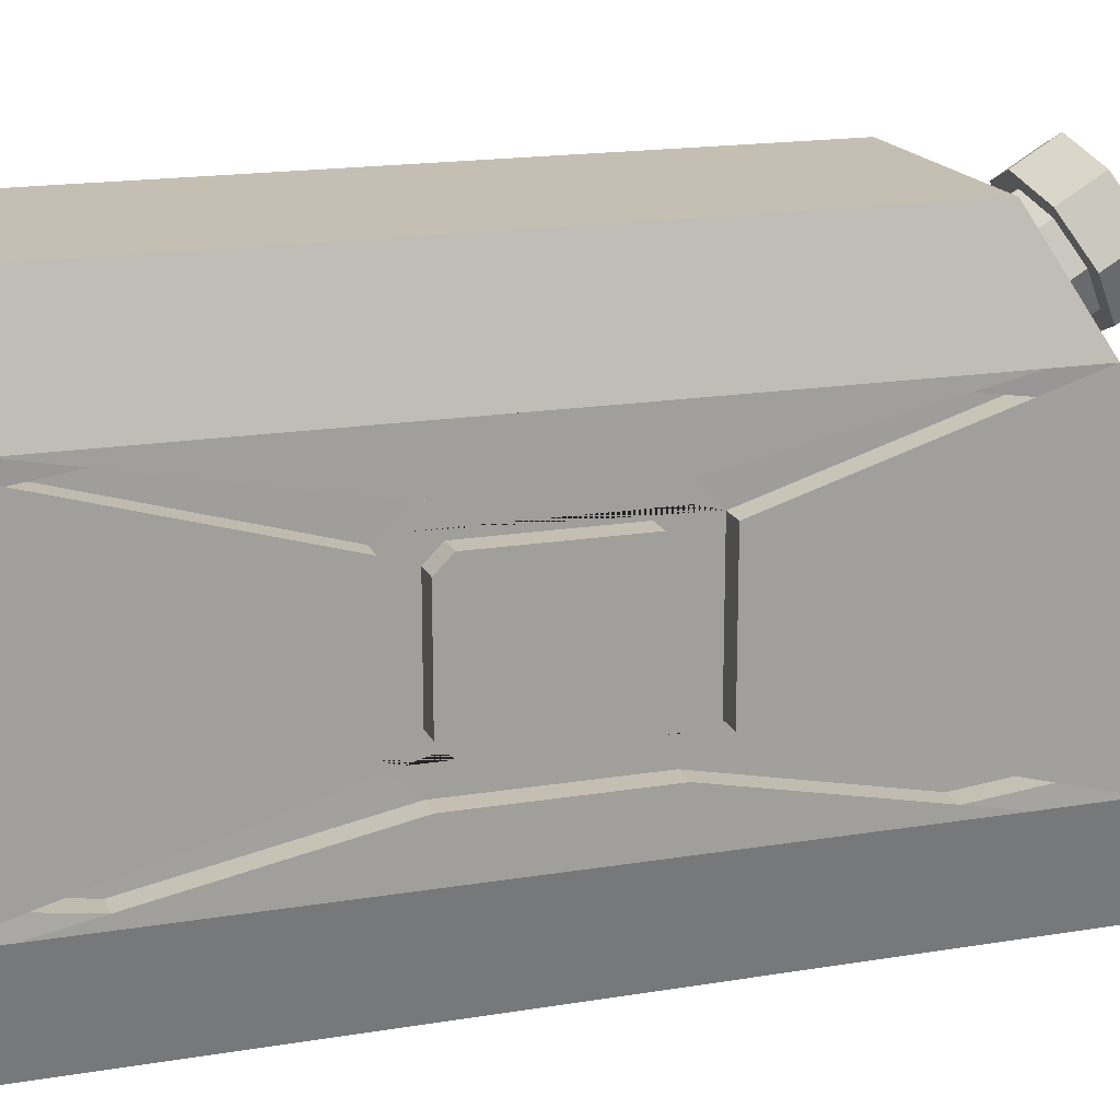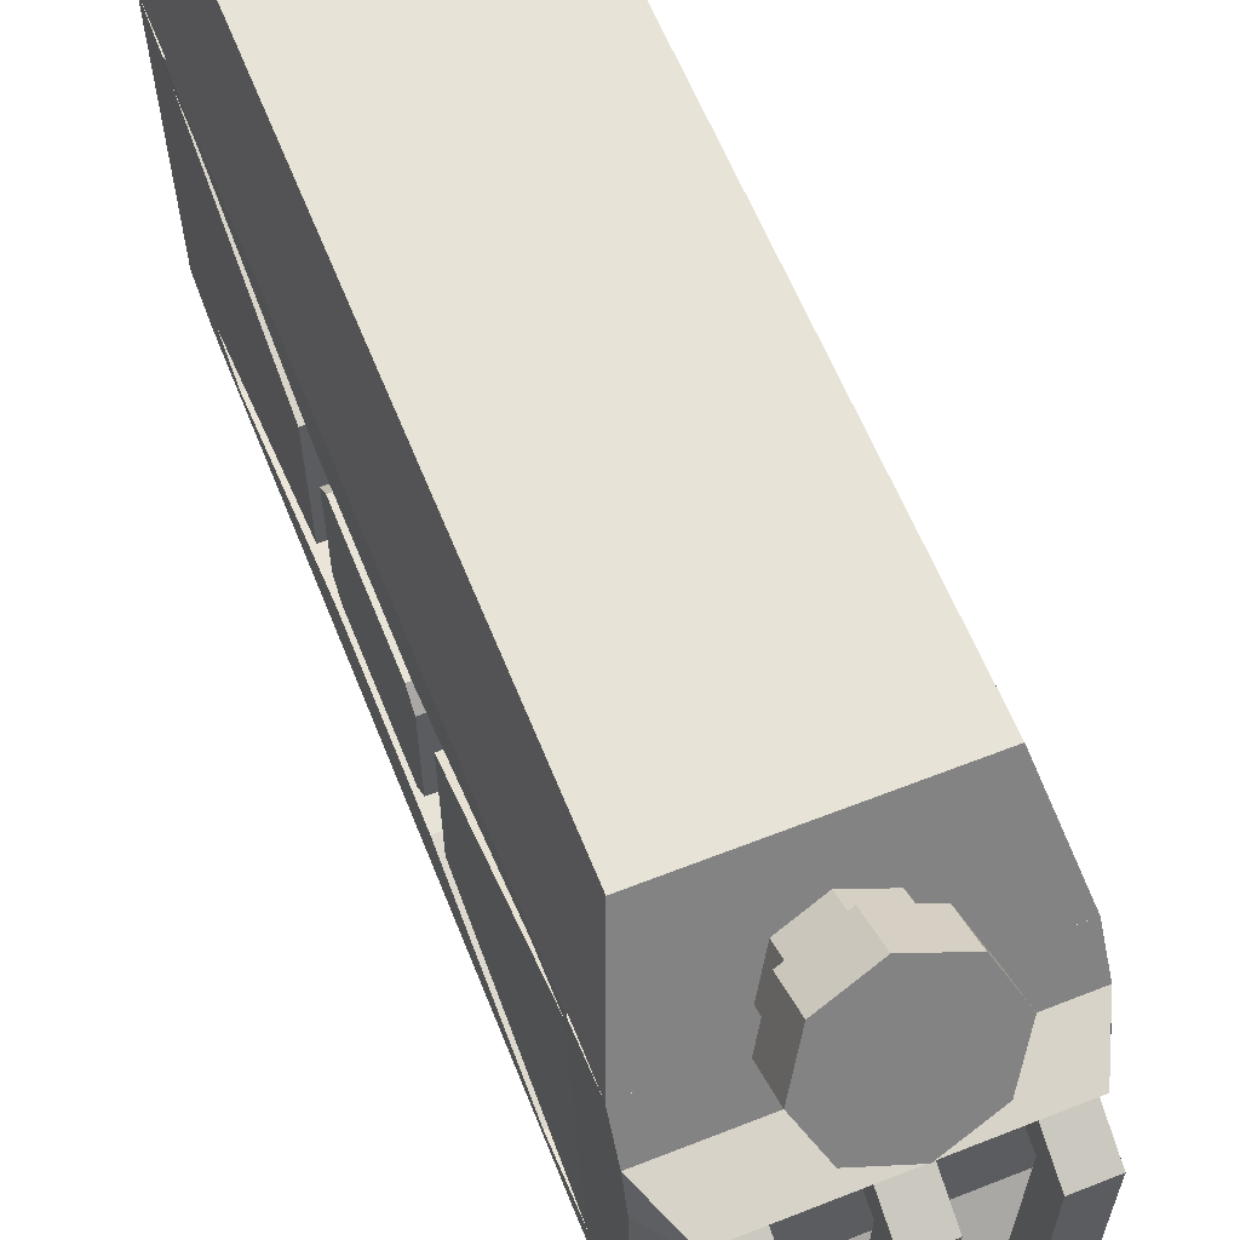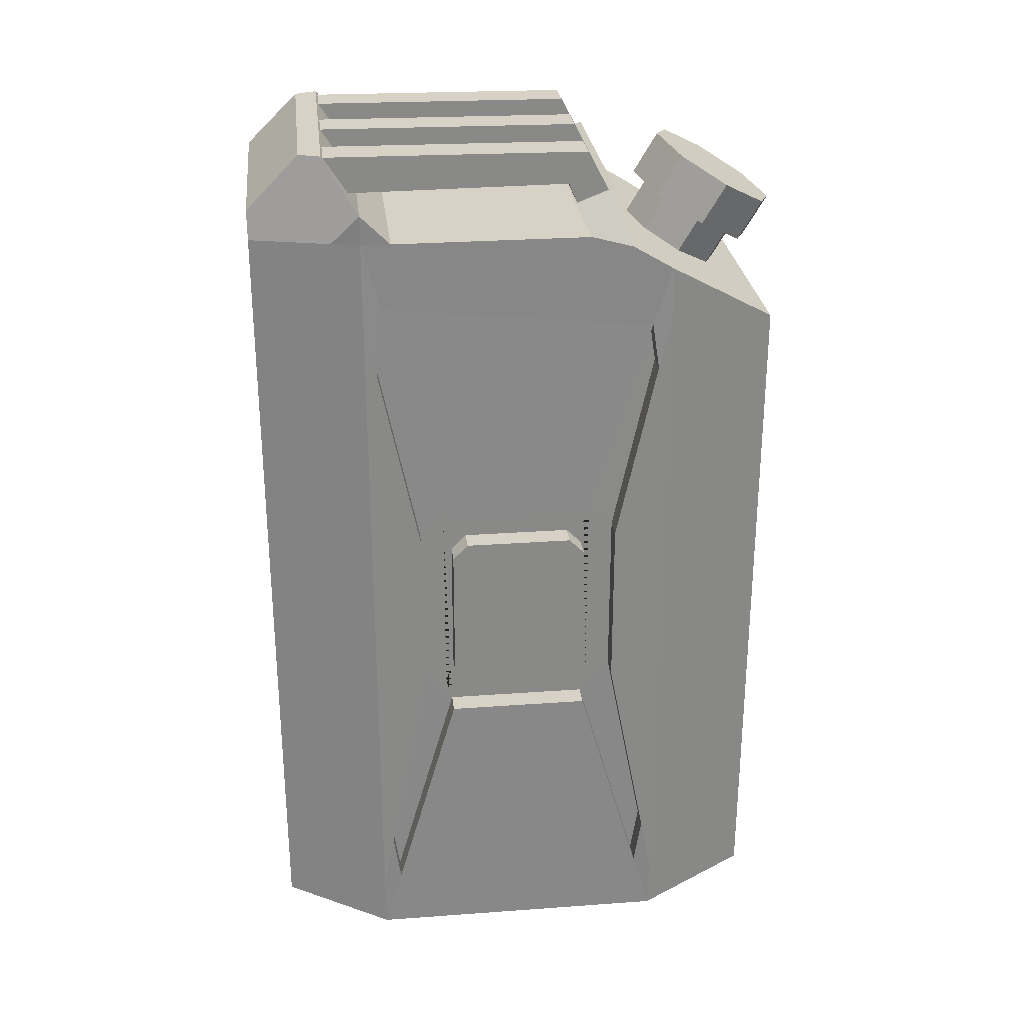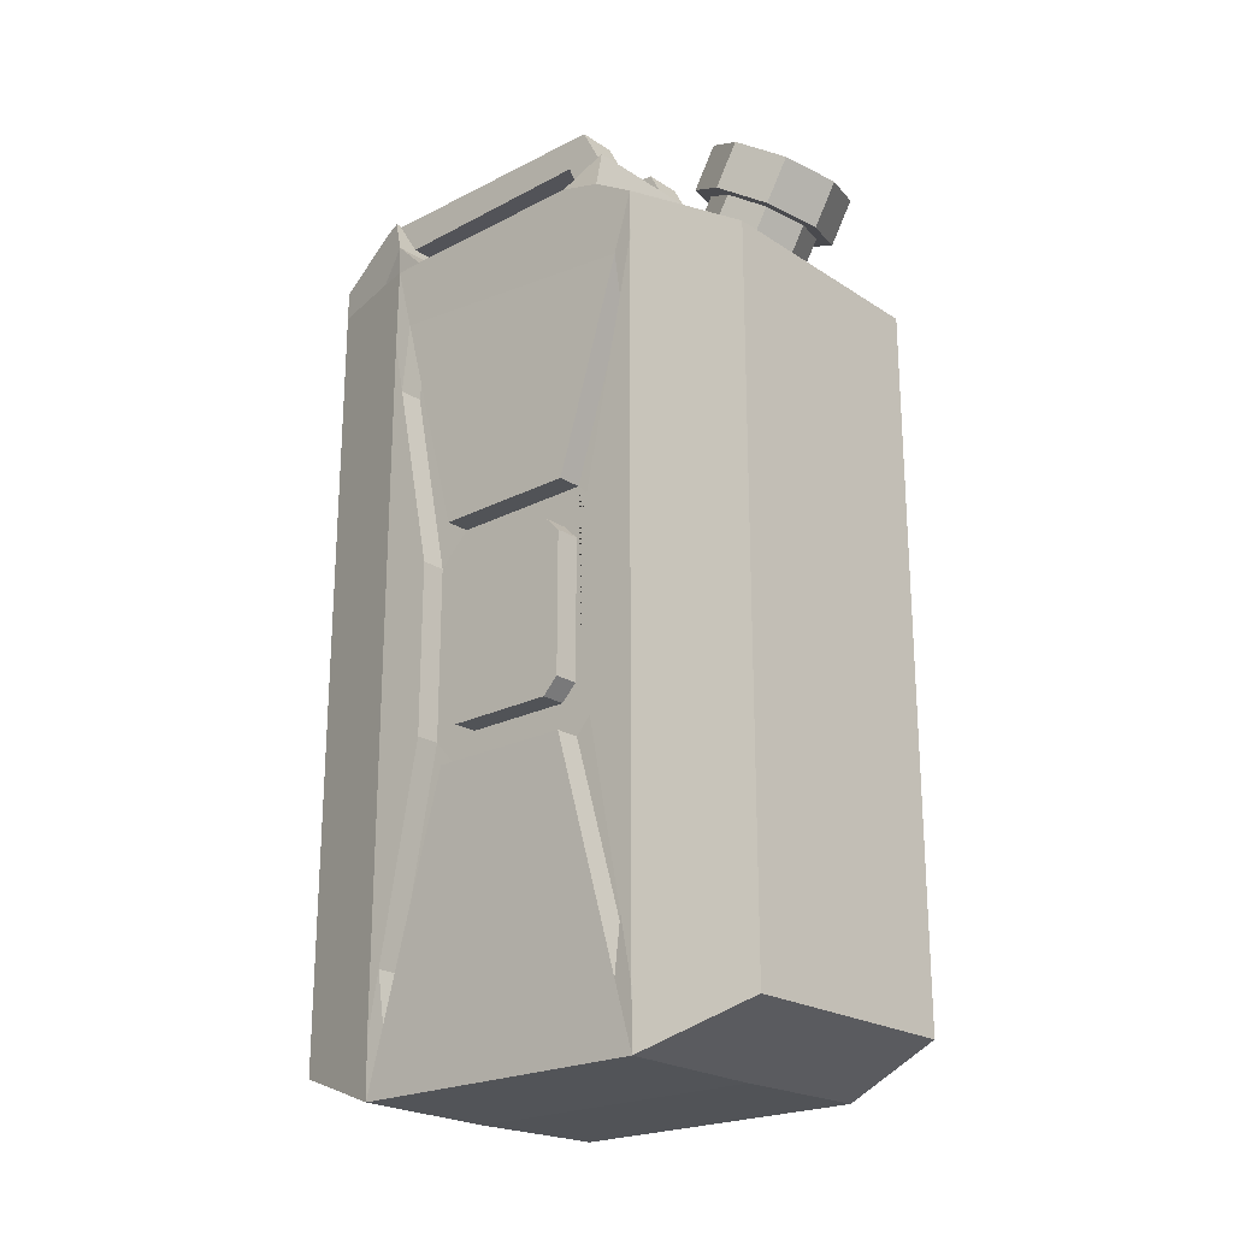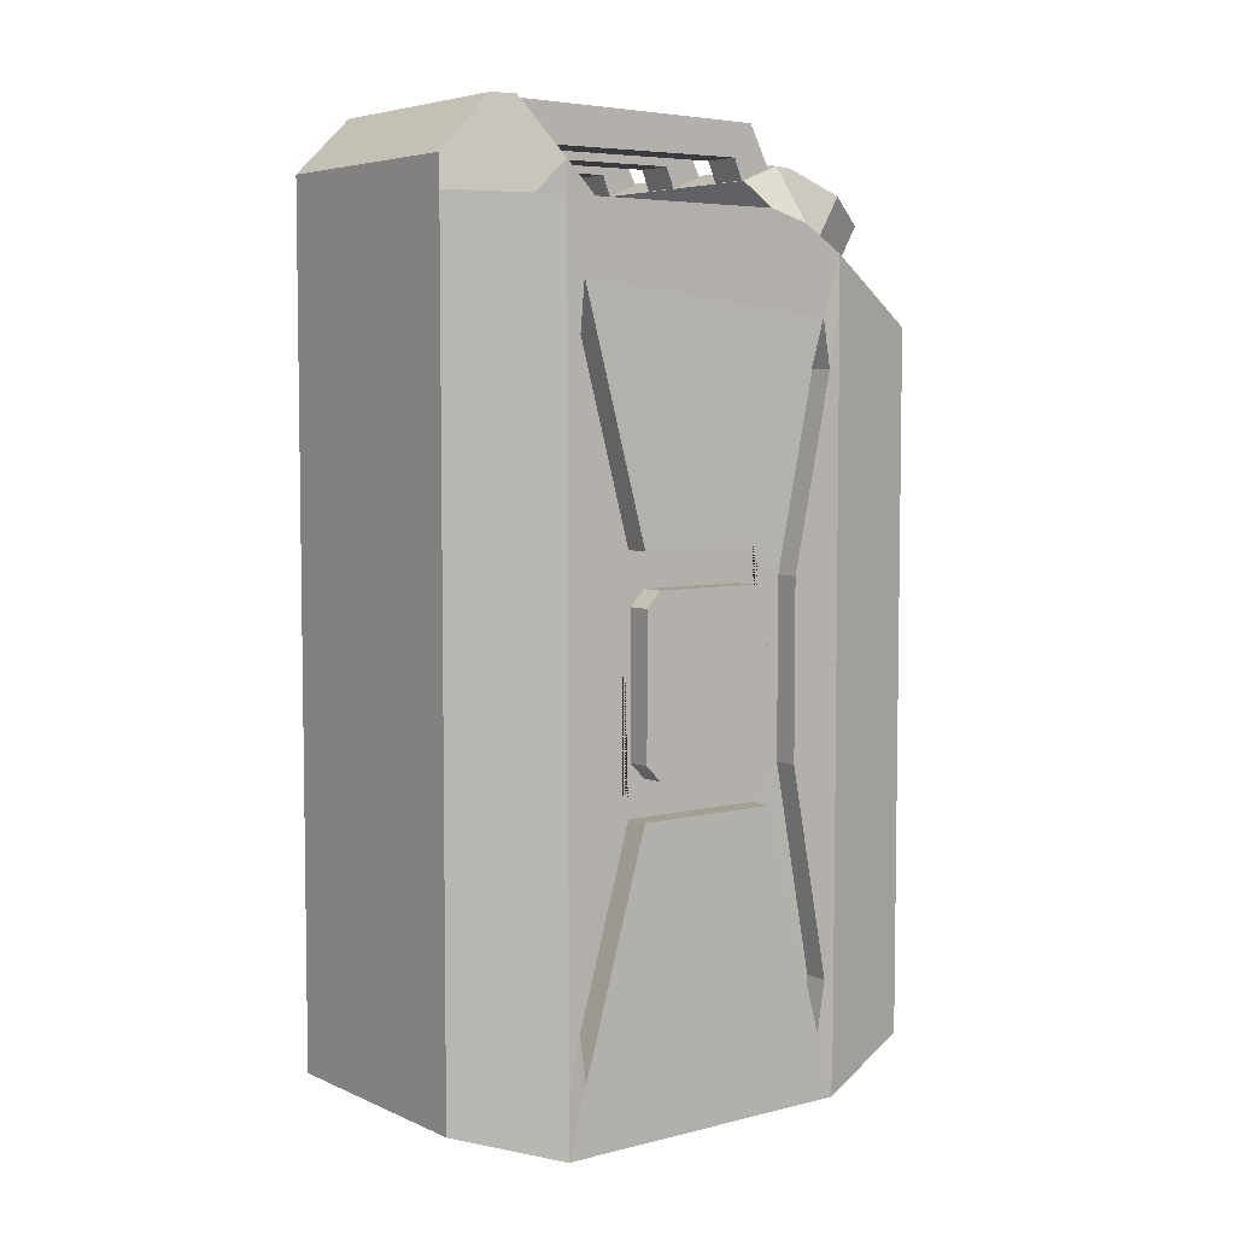
<metadata>
{"format":"obj","ext":"obj","renderer":"f3d","projection":"perspective","resolution":1024,"background":"white","views":[{"elev":17.6,"azim":71.9,"up":"+Z"},{"elev":61.5,"azim":158.2,"up":"+Z"},{"elev":27.4,"azim":-96.4,"up":"+Y"},{"elev":-22.2,"azim":-48.1,"up":"+Y"},{"elev":5.4,"azim":-127.5,"up":"+Y"}]}
</metadata>
<code>
o Cube
v 0.1046 -0.3367 0.2354
v 0.1046 0.2812 0.2354
v 0.1046 -0.3367 -0.2354
v 0.1046 0.3717 -0.2354
v 0 0.3717 -0.2354
v 0.1297 0.2443 0.1283
v 0.1289 0.2864 0.1217
v 0 -0.3367 -0.2354
v 0.1288 -0.3124 -0.1216
v 0.1079 0.4453 -0.169
v 0.1297 0.3979 -0.1386
v 0.1297 -0.2669 -0.1283
v 0.1231 0.3717 -0.164
v 0 -0.3367 0.2354
v 0 0.2812 0.2354
v 0 0.4453 -0.169
v 0 -0.3717 -0.1386
v 0 -0.3717 0.1386
v 0.1079 0.3943 0.05282
v 0 0.3392 0.1386
v 0 0.3717 -0.1124
v 0 0.3979 -0.1386
v 0.1288 0.3717 -0.1386
v 0.1076 0.4079 0.08768
v 0.1297 0.3717 -0.1124
v 0.1285 -0.3701 0.1381
v 0.1297 -0.3204 0.1386
v 0.1297 -0.3204 -0.1386
v 0.1285 -0.3701 -0.1381
v 0.1297 0.2926 0.1386
v 0.1286 0.3394 0.1383
v 0.1297 0.2977 -0.1386
v 0.1297 -0.08037 0.09212
v 0.1297 -0.1114 0.06416
v 0.1297 -0.1114 -0.06416
v 0.1297 -0.08037 -0.09212
v 0.1297 0.102 0.06413
v 0.1297 0.07574 0.09212
v 0.1297 0.07444 -0.09212
v 0.1297 0.102 -0.06413
v 0.1297 0.2479 -0.1283
v 0.1288 -0.3124 0.1216
v 0.1297 -0.2669 0.1283
v 0.129 0.3115 -0.122
v 0.1072 -0.3701 0.1381
v 0.1083 -0.3204 0.1387
v 0.1083 -0.3204 -0.1386
v 0.1072 -0.3701 -0.1381
v 0.1083 0.2927 0.1387
v 0.1073 0.3394 0.1383
v 0.1083 -0.08037 0.09215
v 0.1083 -0.1114 0.06418
v 0.1074 0.3717 -0.1386
v 0.1083 0.102 -0.06411
v 0.1083 -0.1114 -0.06413
v 0.1083 -0.08037 -0.09209
v 0.1083 0.102 0.06415
v 0.1083 0.07575 0.09215
v 0.1083 0.07445 -0.09209
v 0.1083 0.2977 -0.1386
v 0.1297 -0.06659 0.06234
v 0.1297 -0.08031 0.04862
v 0.1297 -0.08031 -0.04862
v 0.1297 -0.06659 -0.06234
v 0.1297 0.07092 0.04862
v 0.1297 0.0572 0.06234
v 0.1297 0.0572 -0.06234
v 0.1297 0.07092 -0.04862
v 0.1083 -0.0803 0.04865
v 0.1083 -0.06658 0.06237
v 0.1083 -0.09187 0.06976
v 0.1083 -0.06658 -0.06231
v 0.1083 -0.0803 -0.04859
v 0.1083 -0.09187 -0.0697
v 0.1083 0.05721 0.06237
v 0.1083 0.07093 0.04865
v 0.1083 0.0825 0.06975
v 0.1083 0.07093 -0.04859
v 0.1083 0.05721 -0.06231
v 0.1083 0.0825 -0.06969
v 0.1076 0.3115 -0.122
v 0.1083 -0.2669 0.1283
v 0.1074 -0.3124 0.1216
v 0.1083 0.2479 -0.1282
v 0.1083 -0.2669 -0.1282
v 0.1074 -0.3124 -0.1216
v 0.1075 0.2864 0.1218
v 0.1083 0.2443 0.1283
v 0.1046 0.3983 -0.2354
v 0.1006 0.4453 -0.1885
v 0 0.4453 -0.1885
v 0 0.3983 -0.2354
v 0 0.3614 0.1015
v 0 0.3717 0.06407
v 0.1297 0.3717 0.06416
v 0.1294 0.3614 0.1016
v 0 0.3942 0.05273
v 0 0.4078 0.08759
v 0.071 0.4125 0.04695
v 0.071 0.4408 0.06357
v 0.071 0.4102 -0.1816
v 0.071 0.4431 -0.1816
v 0.1038 0.4125 0.04695
v 0.1038 0.4408 0.06357
v 0.1038 0.4102 -0.1816
v 0.1038 0.4431 -0.1816
v 0.071 0.3688 0.06485
v 0.071 0.3872 0.09204
v 0.1038 0.3872 0.09204
v 0.1038 0.3688 0.06485
v 0.01644 0.4125 0.04695
v 0.01644 0.4408 0.06357
v 0.01644 0.4102 -0.1816
v 0.01644 0.4431 -0.1816
v 0.01644 0.3872 0.09204
v 0.01644 0.3688 0.06485
v 0 0.4102 -0.1816
v 0 0.4431 -0.1816
v 0 0.4125 0.04695
v 0 0.4408 0.06357
v 0 0.3688 0.06485
v 0 0.3872 0.09204
v 0.1083 0.07093 -0.001523
v 0.1083 0.102 -0.001523
v 0.1083 -0.1114 -0.001523
v 0.1083 -0.0803 -0.001523
v -0.1046 -0.3367 0.2354
v -0.1046 0.2812 0.2354
v -0.1046 -0.3367 -0.2354
v -0.1046 0.3717 -0.2354
v -0.1297 0.2443 0.1283
v -0.1289 0.2864 0.1217
v -0.1288 -0.3124 -0.1216
v -0.1079 0.4453 -0.169
v -0.1297 0.3979 -0.1386
v -0.1297 -0.2669 -0.1283
v -0.1231 0.3717 -0.164
v -0.1079 0.3943 0.05282
v -0.1288 0.3717 -0.1386
v -0.1076 0.4079 0.08768
v -0.1297 0.3717 -0.1124
v -0.1285 -0.3701 0.1381
v -0.1297 -0.3204 0.1386
v -0.1297 -0.3204 -0.1386
v -0.1285 -0.3701 -0.1381
v -0.1297 0.2926 0.1386
v -0.1286 0.3394 0.1383
v -0.1297 0.2977 -0.1386
v -0.1297 -0.08037 0.09212
v -0.1297 -0.1114 0.06416
v -0.1297 -0.1114 -0.06416
v -0.1297 -0.08037 -0.09212
v -0.1297 0.102 0.06413
v -0.1297 0.07574 0.09212
v -0.1297 0.07444 -0.09212
v -0.1297 0.102 -0.06413
v -0.1297 0.2479 -0.1283
v -0.1288 -0.3124 0.1216
v -0.1297 -0.2669 0.1283
v -0.129 0.3115 -0.122
v -0.1072 -0.3701 0.1381
v -0.1083 -0.3204 0.1387
v -0.1083 -0.3204 -0.1386
v -0.1072 -0.3701 -0.1381
v -0.1083 0.2927 0.1387
v -0.1073 0.3394 0.1383
v -0.1083 -0.08037 0.09215
v -0.1083 -0.1114 0.06418
v -0.1074 0.3717 -0.1386
v -0.1083 0.102 -0.06411
v -0.1083 -0.1114 -0.06413
v -0.1083 -0.08037 -0.09209
v -0.1083 0.102 0.06415
v -0.1083 0.07575 0.09215
v -0.1083 0.07445 -0.09209
v -0.1083 0.2977 -0.1386
v -0.1297 -0.06659 0.06234
v -0.1297 -0.08031 0.04862
v -0.1297 -0.08031 -0.04862
v -0.1297 -0.06659 -0.06234
v -0.1297 0.07092 0.04862
v -0.1297 0.0572 0.06234
v -0.1297 0.0572 -0.06234
v -0.1297 0.07092 -0.04862
v -0.1083 -0.0803 0.04865
v -0.1083 -0.06658 0.06237
v -0.1083 -0.09187 0.06976
v -0.1083 -0.06658 -0.06231
v -0.1083 -0.0803 -0.04859
v -0.1083 -0.09187 -0.0697
v -0.1083 0.05721 0.06237
v -0.1083 0.07093 0.04865
v -0.1083 0.0825 0.06975
v -0.1083 0.07093 -0.04859
v -0.1083 0.05721 -0.06231
v -0.1083 0.0825 -0.06969
v -0.1076 0.3115 -0.122
v -0.1083 -0.2669 0.1283
v -0.1074 -0.3124 0.1216
v -0.1083 0.2479 -0.1282
v -0.1083 -0.2669 -0.1282
v -0.1074 -0.3124 -0.1216
v -0.1075 0.2864 0.1218
v -0.1083 0.2443 0.1283
v -0.1046 0.3983 -0.2354
v -0.1006 0.4453 -0.1885
v -0.1297 0.3717 0.06416
v -0.1294 0.3614 0.1016
v -0.071 0.4125 0.04695
v -0.071 0.4408 0.06357
v -0.071 0.4102 -0.1816
v -0.071 0.4431 -0.1816
v -0.1038 0.4125 0.04695
v -0.1038 0.4408 0.06357
v -0.1038 0.4102 -0.1816
v -0.1038 0.4431 -0.1816
v -0.071 0.3688 0.06485
v -0.071 0.3872 0.09204
v -0.1038 0.3872 0.09204
v -0.1038 0.3688 0.06485
v -0.01644 0.4125 0.04695
v -0.01644 0.4408 0.06357
v -0.01644 0.4102 -0.1816
v -0.01644 0.4431 -0.1816
v -0.01644 0.3872 0.09204
v -0.01644 0.3688 0.06485
v -0.1083 0.07093 -0.001523
v -0.1083 0.102 -0.001523
v -0.1083 -0.1114 -0.001523
v -0.1083 -0.0803 -0.001523
v 0 0.3103 0.09225
v 0 0.3935 0.1416
v 0.0342 0.3031 0.1044
v 0.0342 0.3863 0.1538
v 0.04836 0.2857 0.1338
v 0.04836 0.3689 0.1832
v 0.0342 0.2682 0.1633
v 0.0342 0.3514 0.2126
v -0 0.261 0.1754
v -0 0.3442 0.2248
v -0.0342 0.2682 0.1633
v -0.0342 0.3514 0.2126
v -0.04836 0.2857 0.1338
v -0.04836 0.3689 0.1832
v -0.0342 0.3031 0.1044
v -0.0342 0.3863 0.1538
v 0 0.3896 0.1225
v 0 0.4251 0.1435
v 0.04442 0.3802 0.1383
v 0.04442 0.4157 0.1593
v 0.06282 0.3576 0.1765
v 0.06282 0.393 0.1975
v 0.04442 0.3349 0.2147
v 0.04442 0.3704 0.2357
v -0 0.3255 0.2305
v -0 0.361 0.2515
v -0.04442 0.3349 0.2147
v -0.04442 0.3704 0.2357
v -0.06282 0.3576 0.1765
v -0.06282 0.393 0.1975
v -0.04442 0.3802 0.1383
v -0.04442 0.4157 0.1593
f 90 91 16 10
f 8 5 4 3
f 43 6 30 27
f 9 35 34 42
f 22 11 10 16
f 12 28 32 41
f 18 26 1 14
f 61 66 75 70
f 8 3 29 17
f 11 25 23
f 21 25 11 22
f 6 38 58 88
f 11 13 4 89 90 10
f 31 7 44 23 25 95 96
f 7 37 40 44
f 1 2 15 14
f 23 13 11
f 3 4 13 23 32 28 29
f 31 20 15 2
f 26 27 30 31 2 1
f 25 21 94 95
f 36 39 59 56
f 63 64 67 68 65 66 61 62
f 7 31 50 87
f 9 29 48 86
f 29 28 47 48
f 38 33 51 58
f 12 36 56 85
f 17 29 26 18
f 71 70 75 77 57 58 51 52
f 80 79 72 74 55 56 59 54
f 77 76 123 124 57
f 39 41 84 59
f 82 46 45 83
f 84 60 53 81
f 85 56 55 86
f 87 50 49 88
f 67 64 72 79
f 31 30 49 50
f 74 73 126 125 55
f 43 27 46 82
f 40 37 57 124 54
f 34 35 55 125 52
f 65 68 78 123 76
f 42 34 52 83
f 44 40 54 81
f 41 32 60 84
f 32 23 53 60
f 27 26 45 46
f 69 70 71
f 72 73 74
f 75 76 77
f 78 79 80
f 61 70 69 62
f 72 64 63 73
f 65 76 75 66
f 67 79 78 68
f 63 62 69 126 73
f 23 44 81 53
f 26 42 83 45
f 33 43 82 51
f 57 87 88 58
f 47 85 86 48
f 59 84 81 54
f 51 82 83 52
f 28 12 85 47
f 35 9 86 55
f 37 7 87 57
f 19 97 98 24
f 30 6 88 49
f 36 12 41 39
f 29 9 42 26
f 33 38 6 43
f 9 29 28 12
f 9 12 85 86
f 42 43 27 26
f 83 82 43 42
f 31 30 6 7
f 88 87 7 6
f 44 41 32 23
f 44 81 84 41
f 91 90 89 92
f 4 5 92 89
f 94 93 98 97
f 96 93 20 31
f 96 95 19 24
f 93 96 24 98
f 95 94 97 19
f 99 100 102 101
f 101 102 106 105
f 105 106 104 103
f 104 100 108 109
f 101 105 103 99
f 106 102 100 104
f 110 109 108 107
f 103 104 109 110
f 100 99 107 108
f 99 103 110 107
f 117 118 114 113
f 113 114 112 111
f 117 113 111 119
f 111 112 115 116
f 119 111 116 121
f 116 115 122 121
f 114 118 120 112
f 112 120 122 115
f 125 126 69 71 52
f 124 123 78 80 54
f 206 134 16 91
f 8 129 130 5
f 159 143 146 131
f 133 158 150 151
f 22 16 134 135
f 136 157 148 144
f 18 14 127 142
f 177 186 191 182
f 8 17 145 129
f 135 139 141
f 21 22 135 141
f 131 204 174 154
f 135 134 206 205 130 137
f 147 208 207 141 139 160 132
f 132 160 156 153
f 127 14 15 128
f 139 135 137
f 129 145 144 148 139 137 130
f 147 128 15 20
f 142 127 128 147 146 143
f 141 207 94 21
f 152 172 175 155
f 179 178 177 182 181 184 183 180
f 132 203 166 147
f 133 202 164 145
f 145 164 163 144
f 154 174 167 149
f 136 201 172 152
f 17 18 142 145
f 187 168 167 174 173 193 191 186
f 196 170 175 172 171 190 188 195
f 193 173 228 227 192
f 155 175 200 157
f 198 199 161 162
f 200 197 169 176
f 201 202 171 172
f 203 204 165 166
f 183 195 188 180
f 147 166 165 146
f 190 171 229 230 189
f 159 198 162 143
f 156 170 228 173 153
f 150 168 229 171 151
f 181 192 227 194 184
f 158 199 168 150
f 160 197 170 156
f 157 200 176 148
f 148 176 169 139
f 143 162 161 142
f 185 187 186
f 188 190 189
f 191 193 192
f 194 196 195
f 177 178 185 186
f 188 189 179 180
f 181 182 191 192
f 183 184 194 195
f 179 189 230 185 178
f 139 169 197 160
f 142 161 199 158
f 149 167 198 159
f 173 174 204 203
f 163 164 202 201
f 175 170 197 200
f 167 168 199 198
f 144 163 201 136
f 151 171 202 133
f 153 173 203 132
f 138 140 98 97
f 146 165 204 131
f 152 155 157 136
f 145 142 158 133
f 149 159 131 154
f 133 136 144 145
f 133 202 201 136
f 158 142 143 159
f 199 158 159 198
f 147 132 131 146
f 204 131 132 203
f 160 139 148 157
f 160 157 200 197
f 91 92 205 206
f 130 205 92 5
f 208 147 20 93
f 208 140 138 207
f 93 98 140 208
f 207 138 97 94
f 209 211 212 210
f 211 215 216 212
f 215 213 214 216
f 214 219 218 210
f 211 209 213 215
f 216 214 210 212
f 220 217 218 219
f 213 220 219 214
f 210 218 217 209
f 209 217 220 213
f 117 223 224 118
f 223 221 222 224
f 117 119 221 223
f 221 226 225 222
f 119 121 226 221
f 226 121 122 225
f 224 222 120 118
f 222 225 122 120
f 229 168 187 185 230
f 228 170 196 194 227
f 231 232 234 233
f 233 234 236 235
f 235 236 238 237
f 237 238 240 239
f 239 240 242 241
f 241 242 244 243
f 234 232 246 244 242 240 238 236
f 243 244 246 245
f 245 246 232 231
f 231 233 235 237 239 241 243 245
f 247 248 250 249
f 249 250 252 251
f 251 252 254 253
f 253 254 256 255
f 255 256 258 257
f 257 258 260 259
f 250 248 262 260 258 256 254 252
f 259 260 262 261
f 261 262 248 247
f 247 249 251 253 255 257 259 261

</code>
